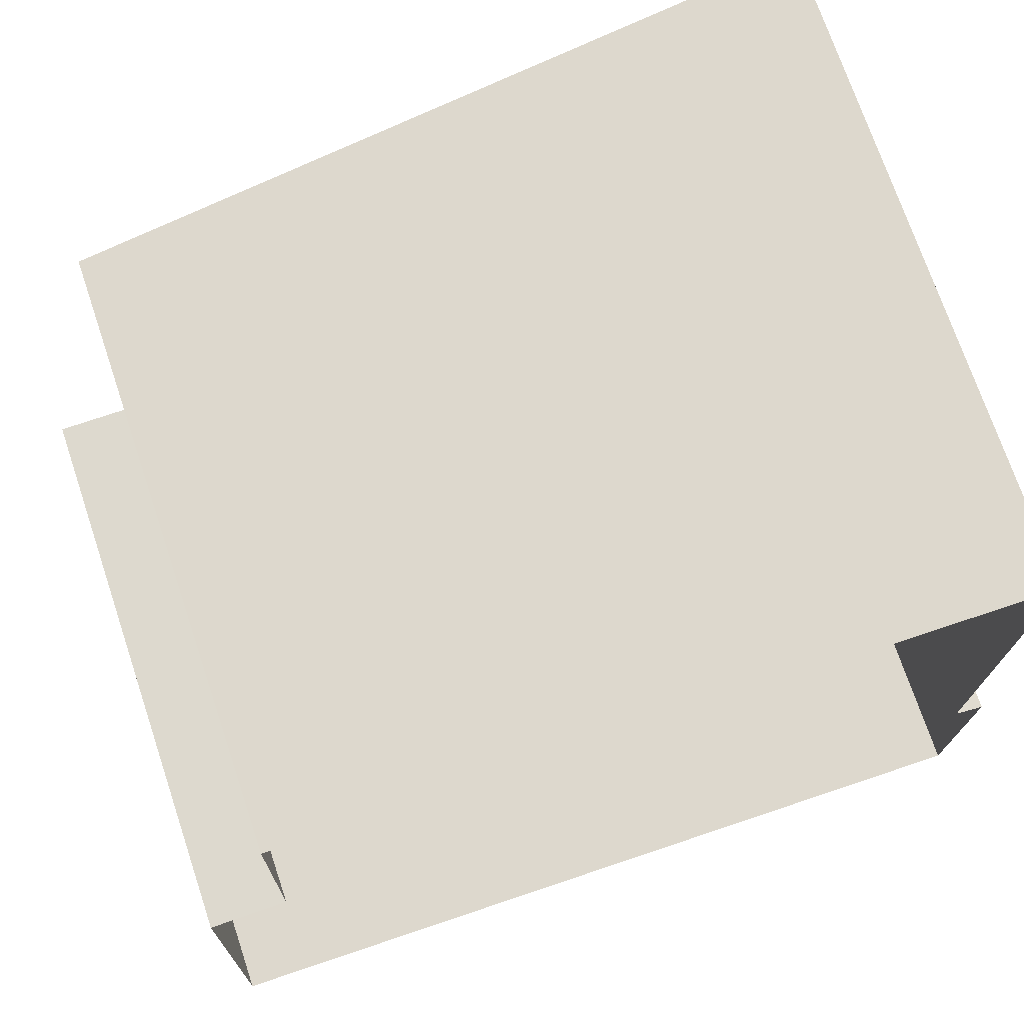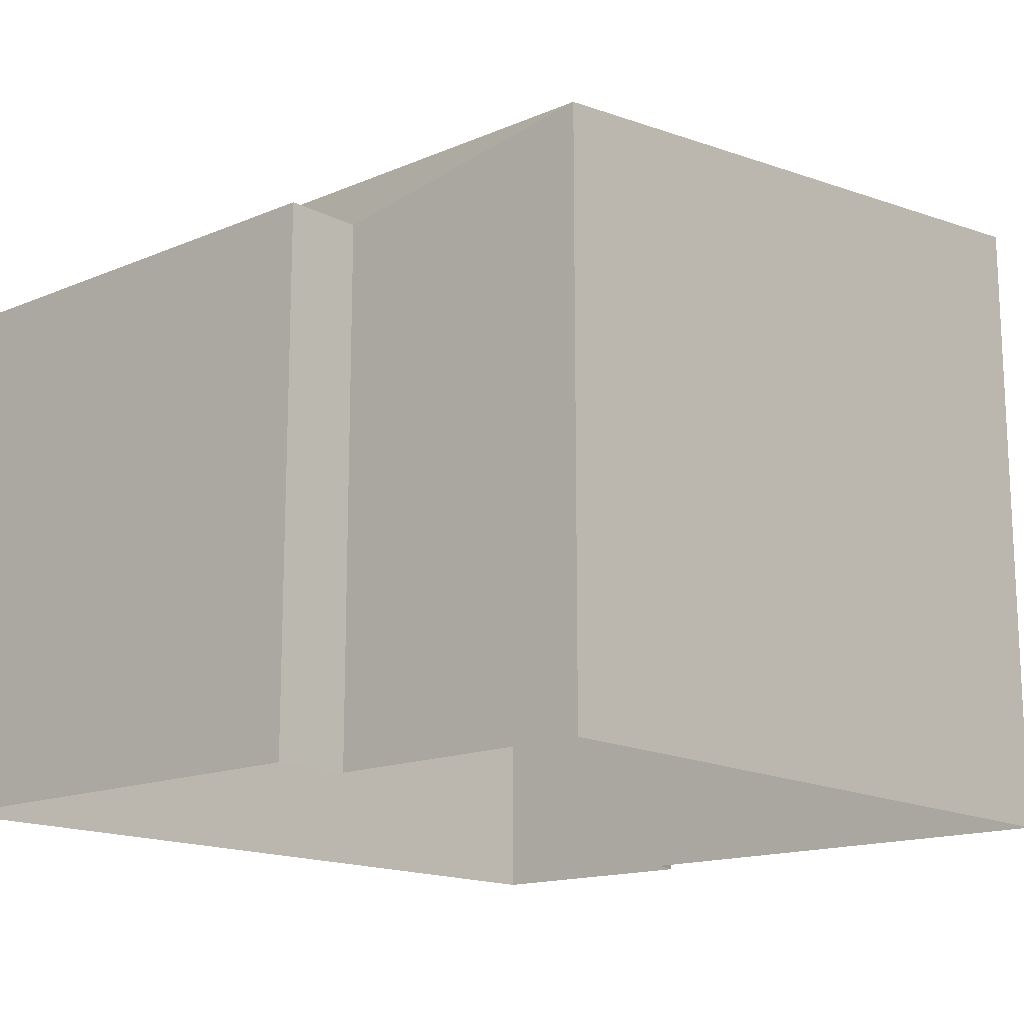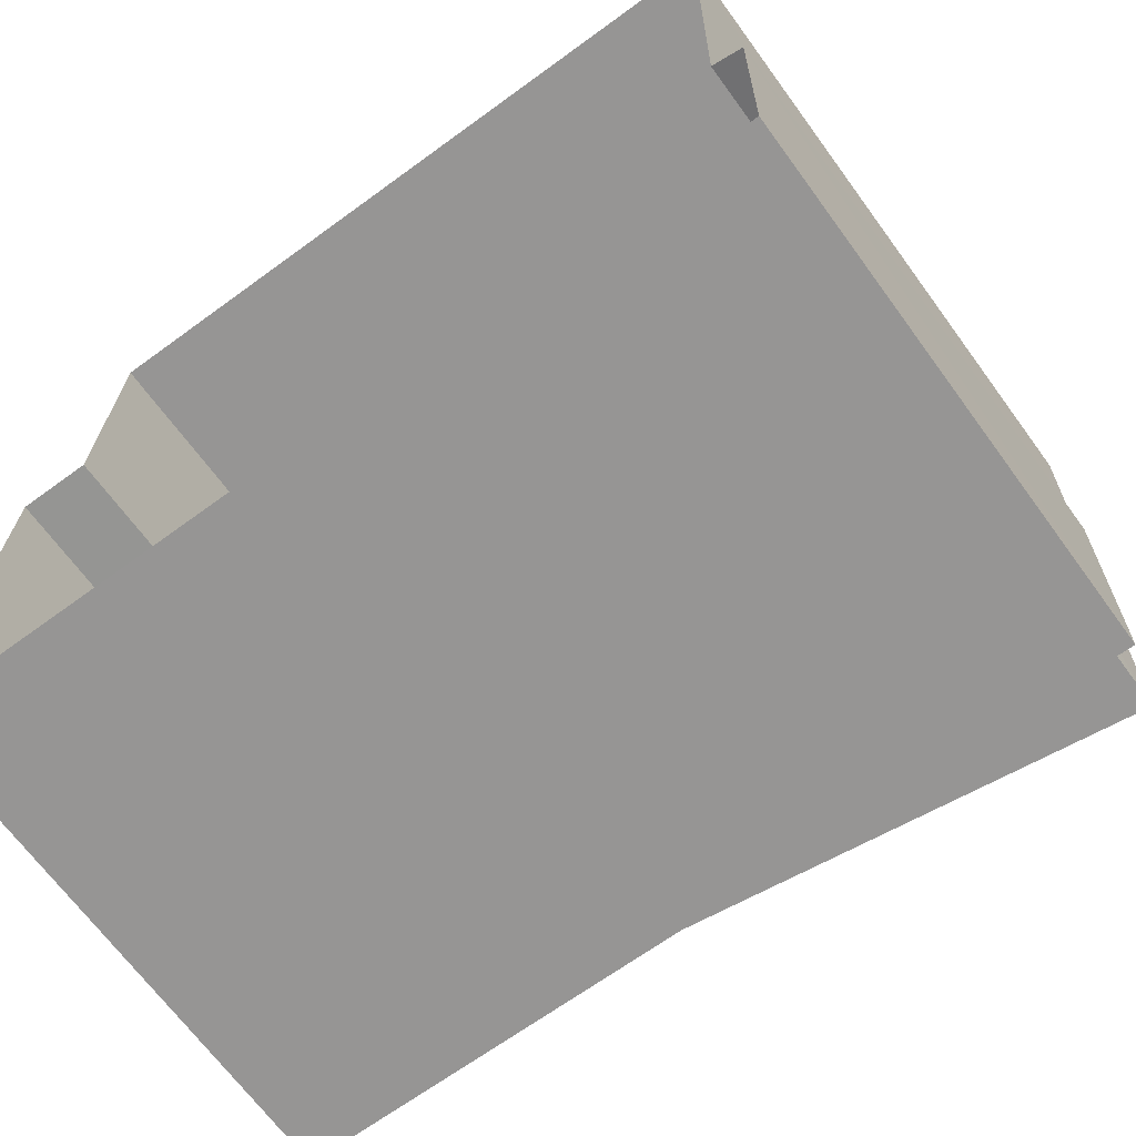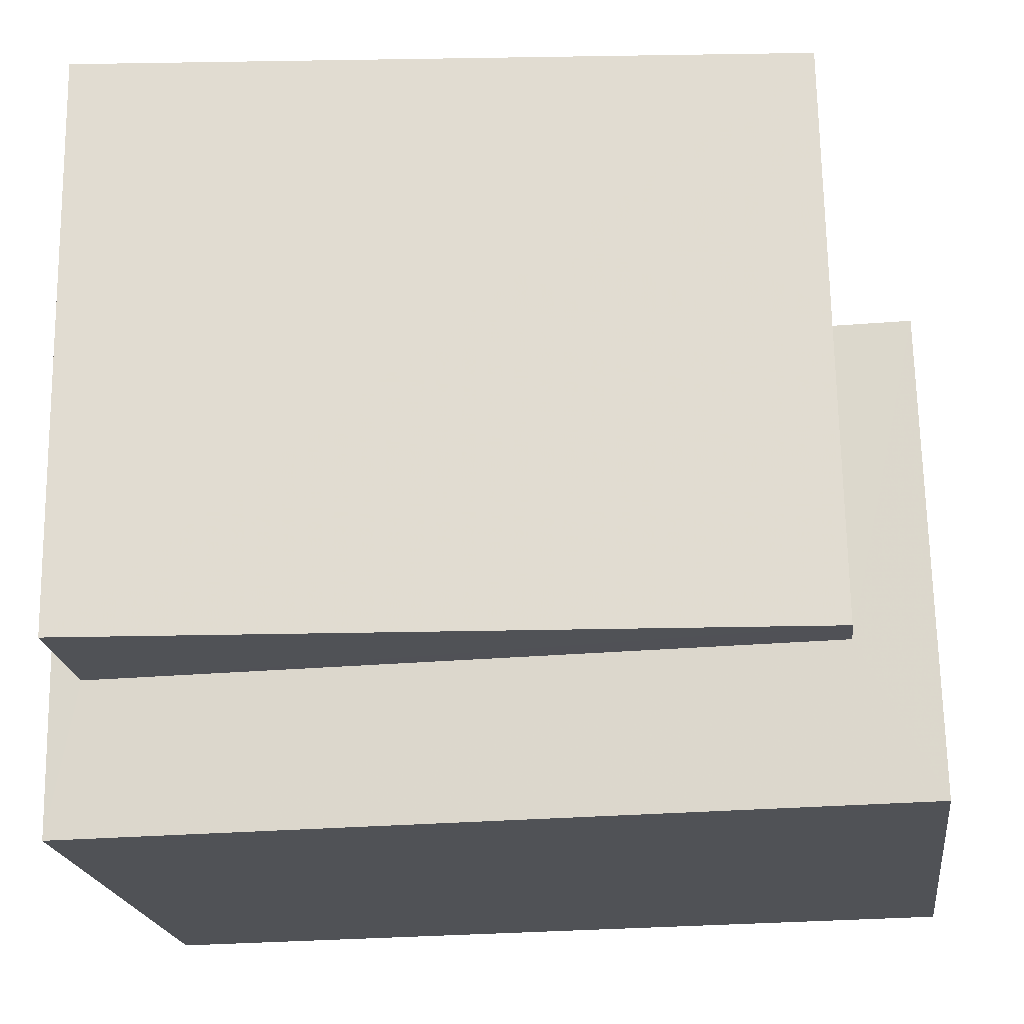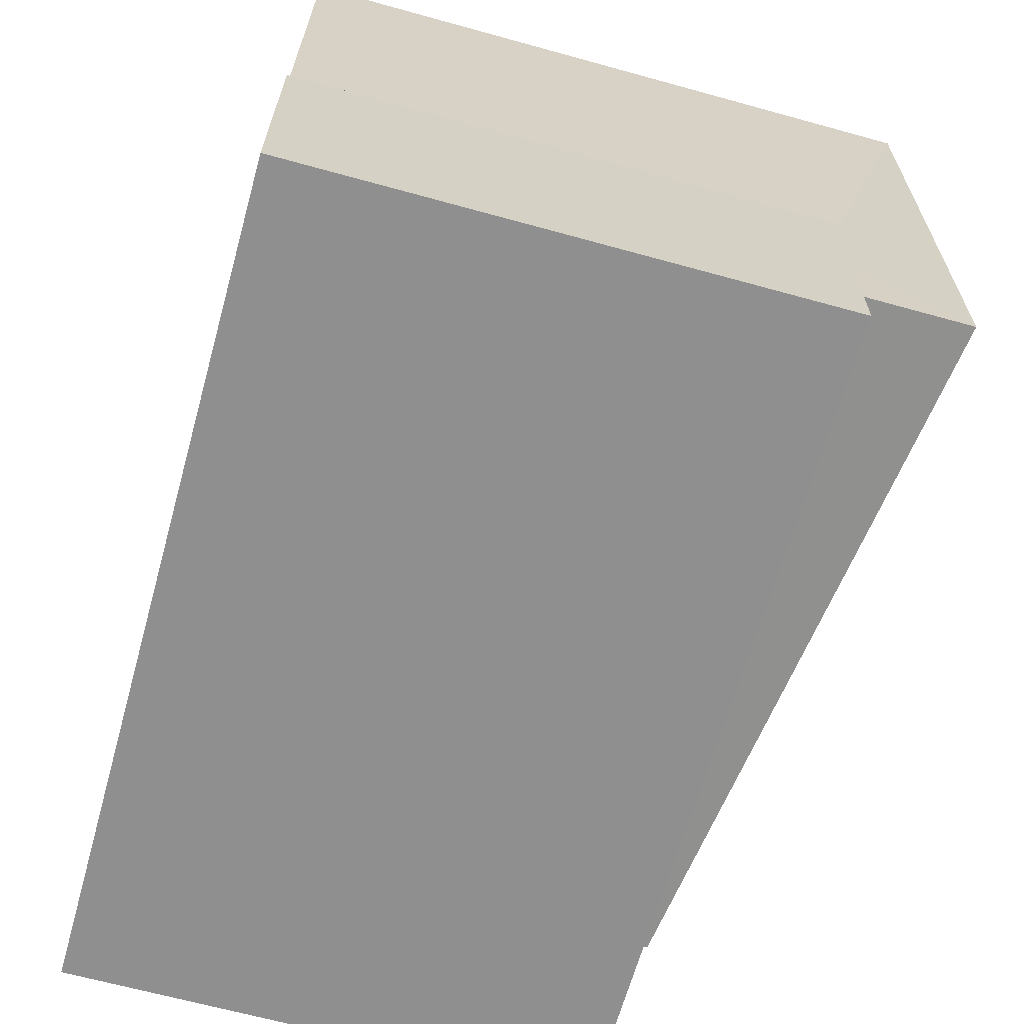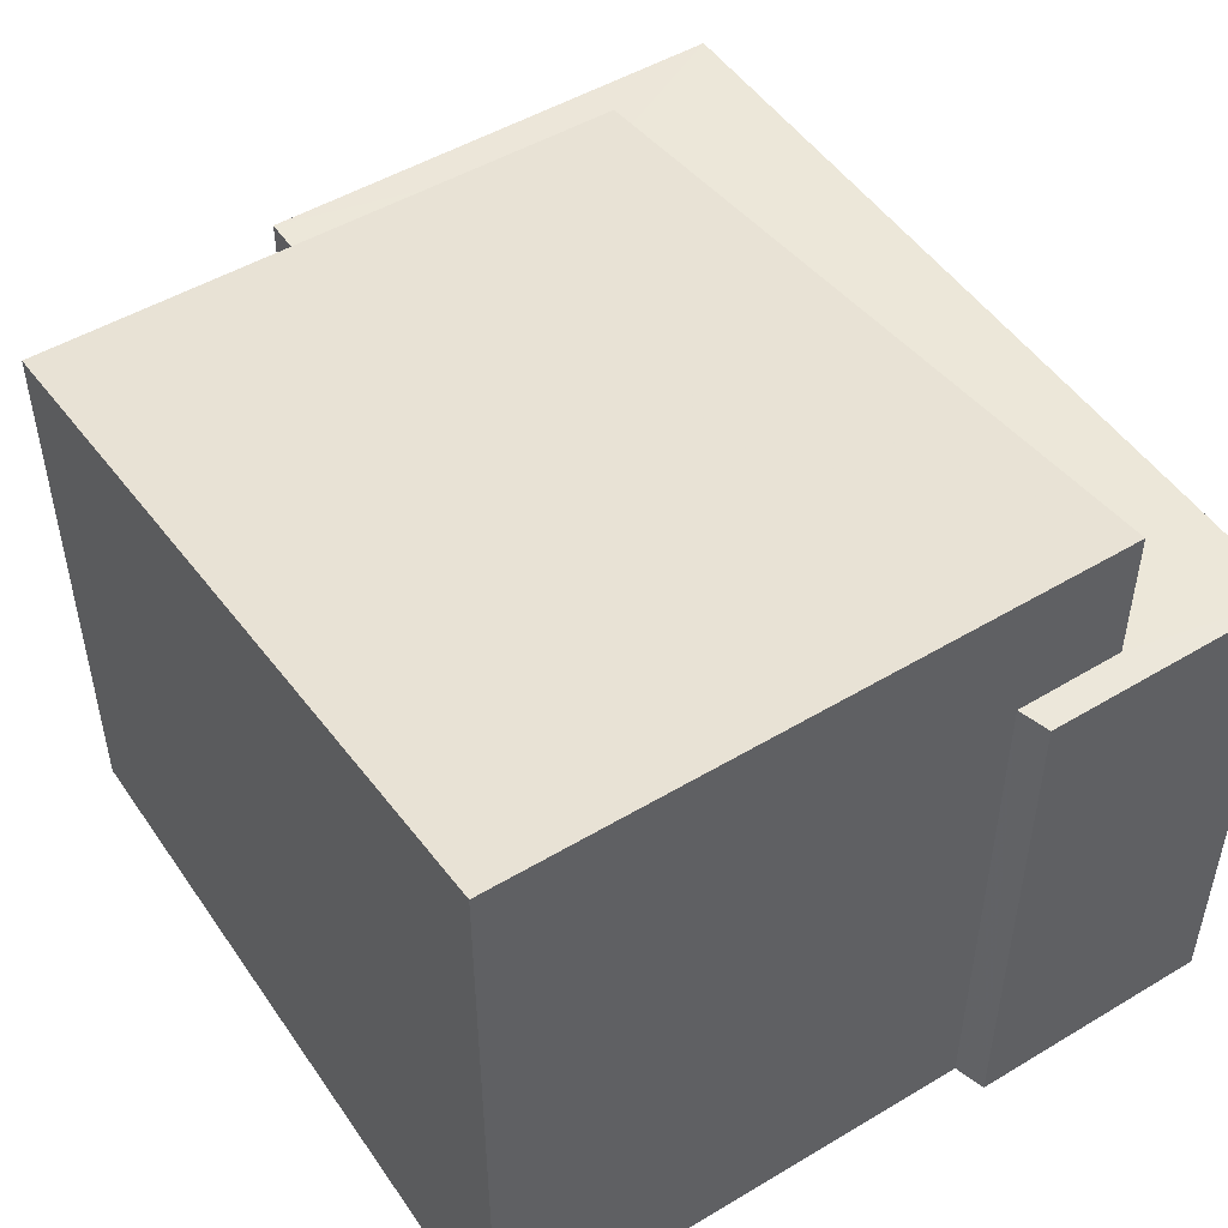
<metadata>
{"format":"obj","ext":"obj","renderer":"f3d","projection":"perspective","resolution":1024,"background":"white","views":[{"elev":72.7,"azim":161.3,"up":"+Y"},{"elev":-15.4,"azim":132.6,"up":"+Z"},{"elev":-68.0,"azim":-143.7,"up":"+Y"},{"elev":-20.7,"azim":7.5,"up":"+Y"},{"elev":-66.3,"azim":-105.6,"up":"+Y"},{"elev":49.6,"azim":-122.4,"up":"+Z"}]}
</metadata>
<code>
v -3.717e+05 -1.034e+05 34.67
v -3.717e+05 -1.034e+05 34.68
v -3.717e+05 -1.034e+05 34.67
v -3.717e+05 -1.034e+05 34.67
v -3.717e+05 -1.034e+05 34.67
v -3.717e+05 -1.034e+05 34.67
v -3.717e+05 -1.034e+05 34.68
v -3.717e+05 -1.034e+05 34.68
v -3.717e+05 -1.034e+05 43.39
v -3.717e+05 -1.034e+05 44.79
v -3.717e+05 -1.034e+05 44.79
v -3.717e+05 -1.034e+05 43.39
v -3.717e+05 -1.034e+05 42.75
v -3.717e+05 -1.034e+05 42.75
v -3.717e+05 -1.034e+05 42.75
v -3.717e+05 -1.034e+05 42.75
v -3.717e+05 -1.034e+05 42.75
v -3.717e+05 -1.034e+05 42.75
v -3.717e+05 -1.034e+05 42.75
v -3.717e+05 -1.034e+05 42.75
f 1 2 3
f 4 5 6
f 3 2 6
f 2 7 8
f 4 6 8
f 6 2 8
f 9 10 11
f 12 9 11
f 13 14 15
f 14 13 16
f 16 13 17
f 18 19 20
f 17 19 18
f 13 19 17
f 16 8 7
f 14 16 7
f 3 20 10
f 10 20 11
f 3 6 20
f 11 20 19
f 20 5 18
f 20 6 5
f 19 12 11
f 19 13 12
f 9 1 3
f 10 9 3
f 2 14 7
f 2 15 14
f 2 1 15
f 1 9 15
f 15 12 13
f 15 9 12
f 16 4 8
f 16 17 4
f 17 5 4
f 17 18 5

</code>
